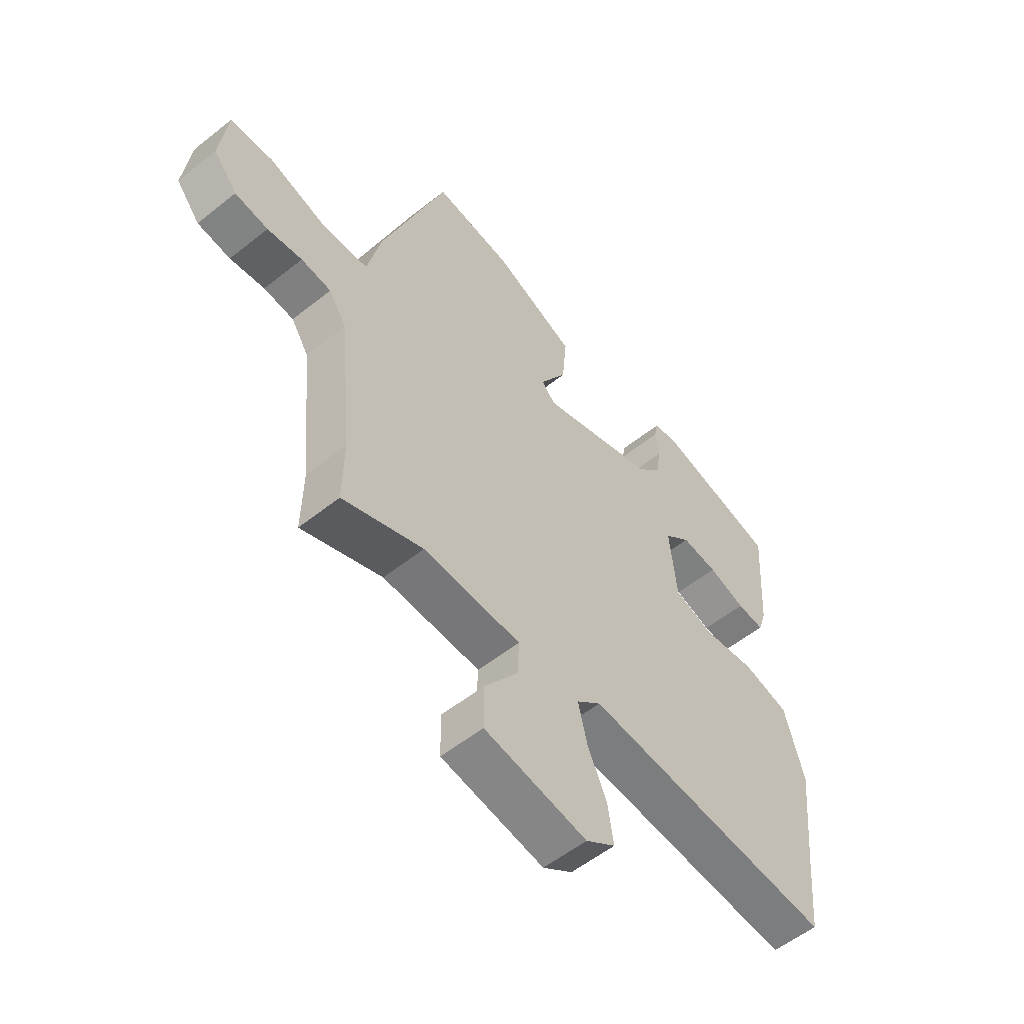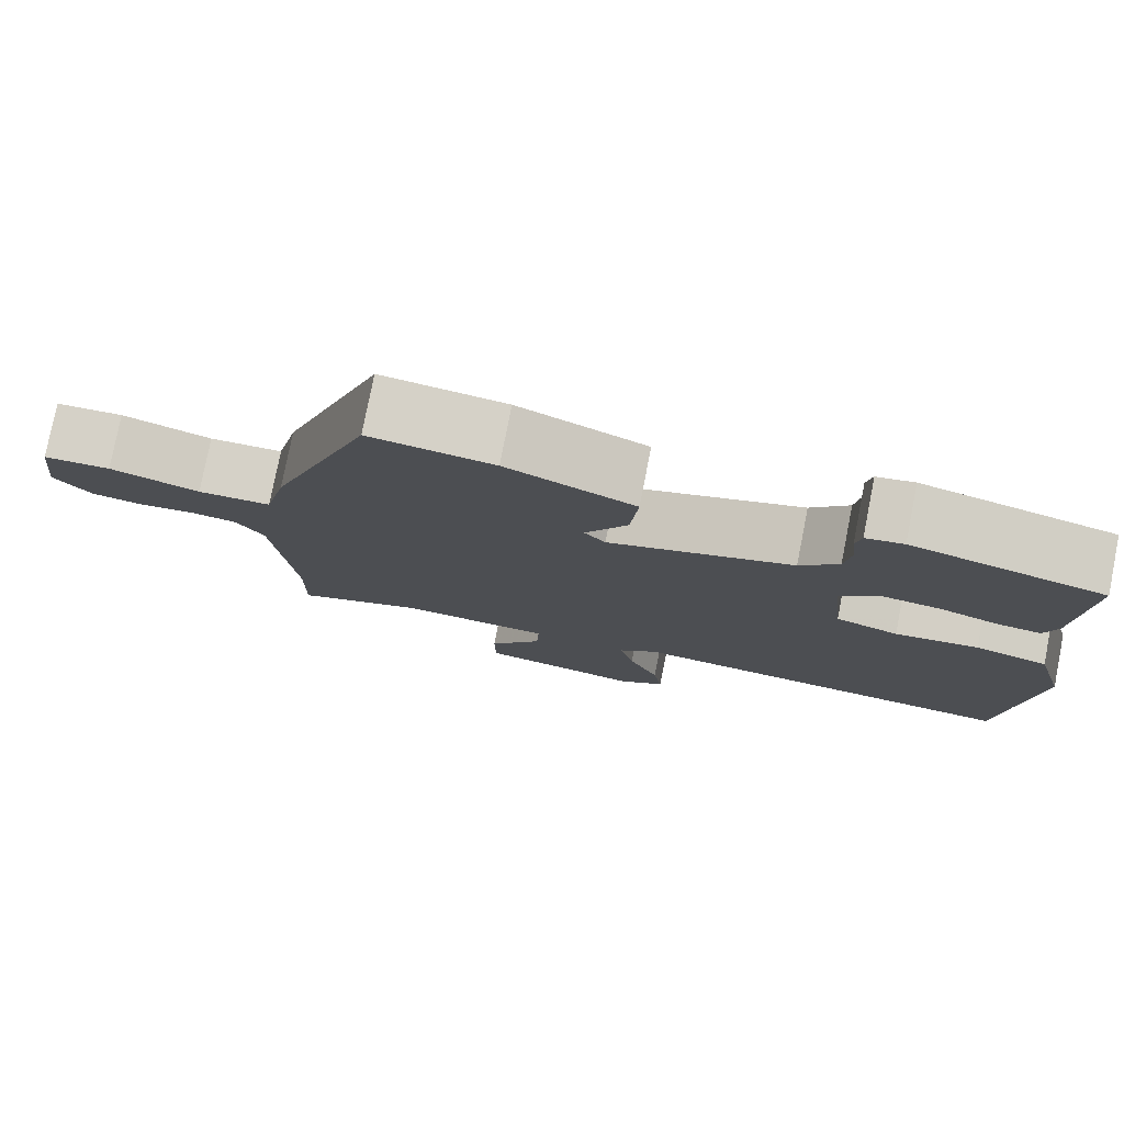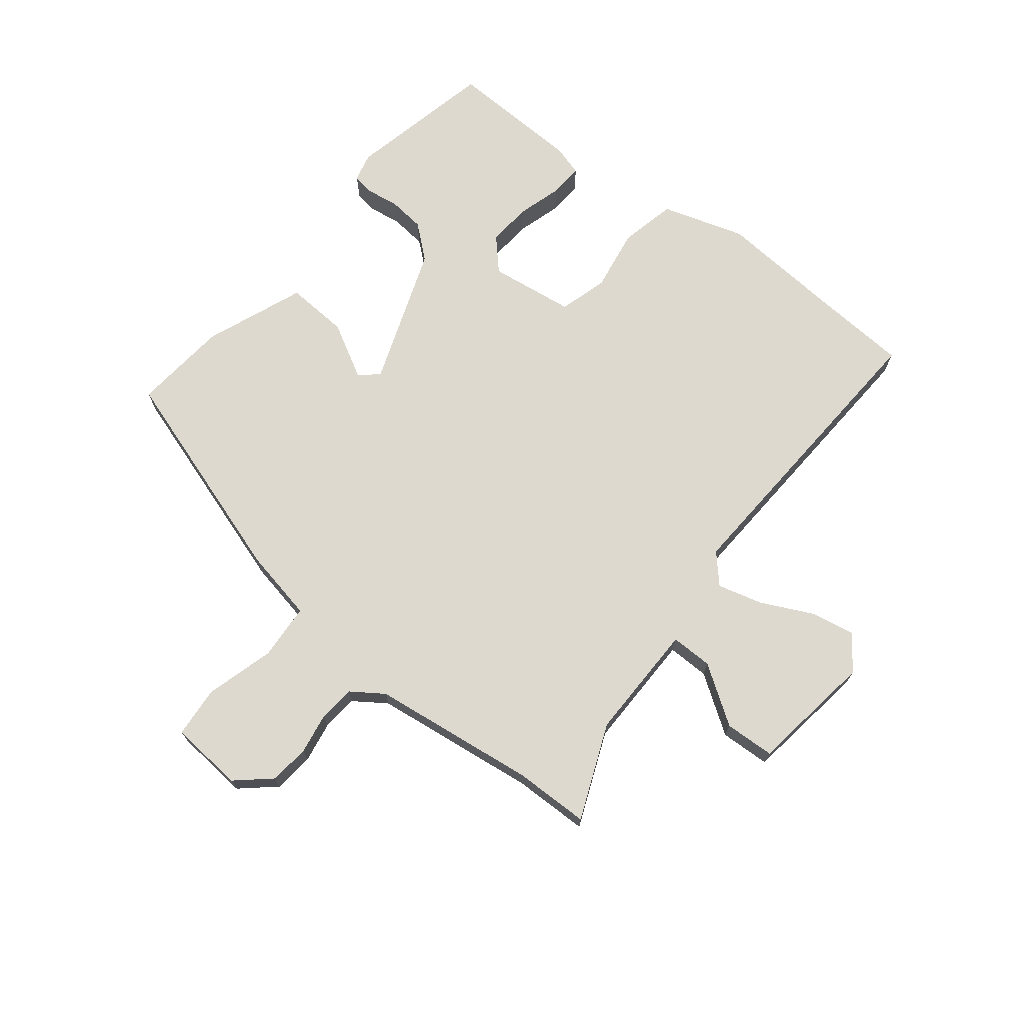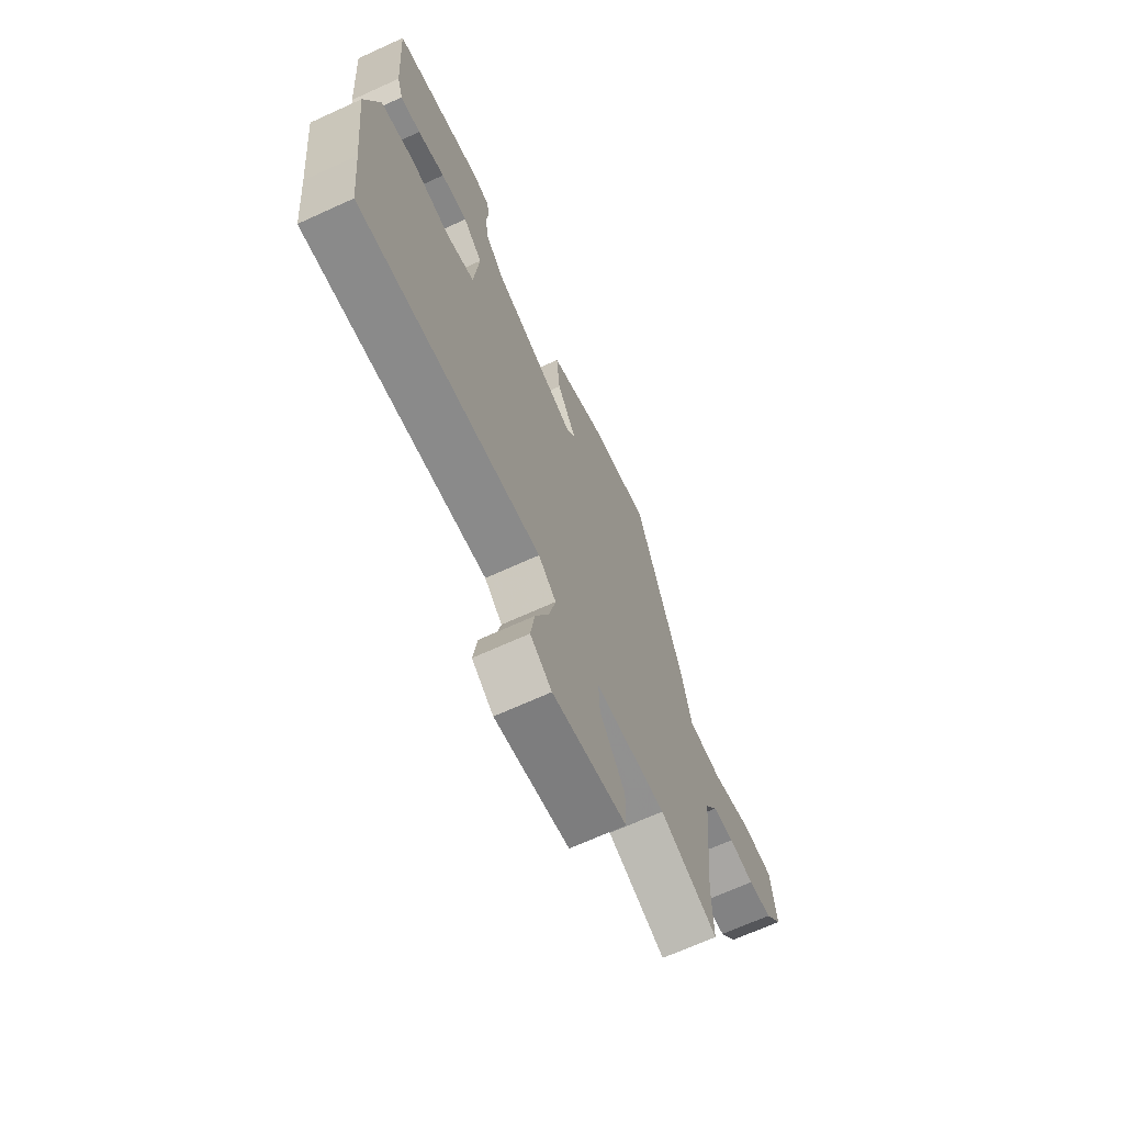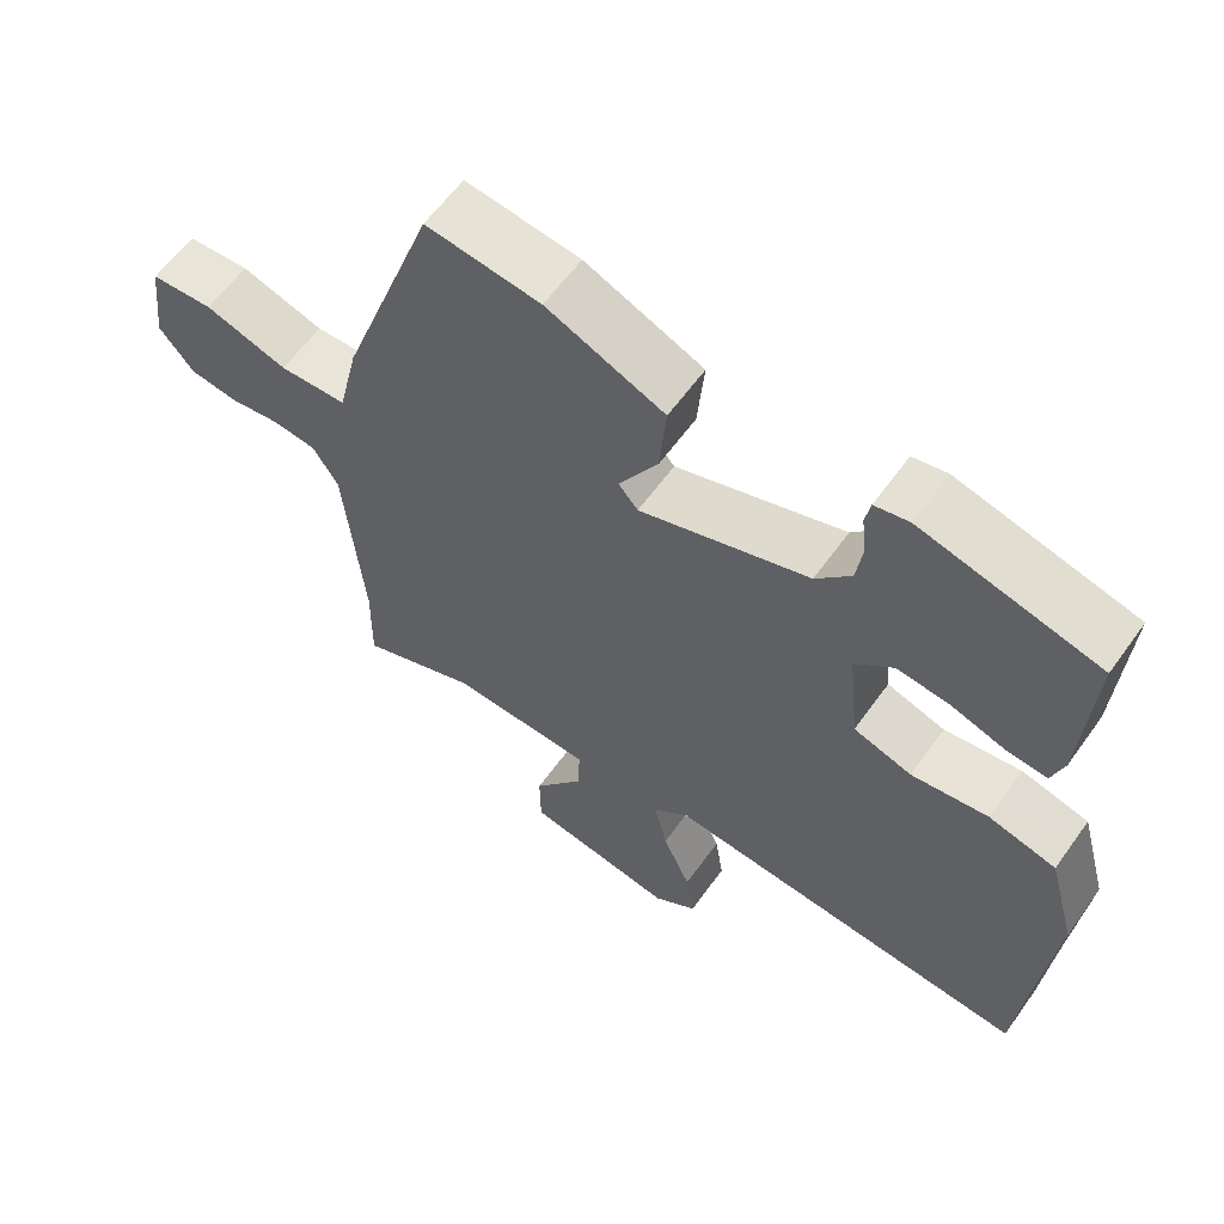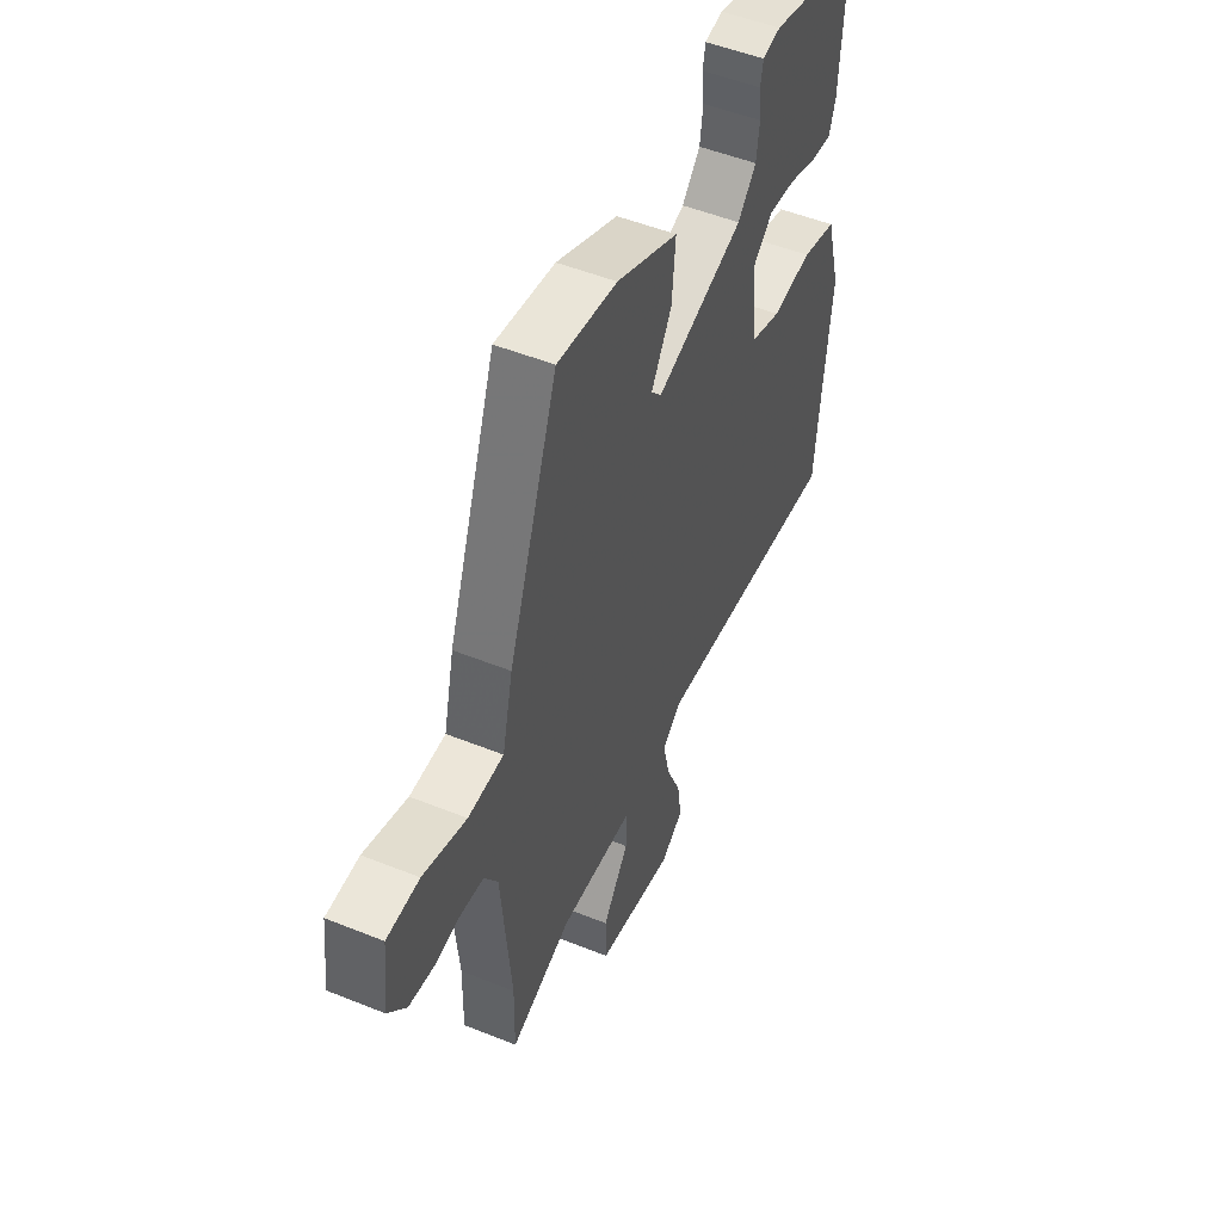
<metadata>
{"format":"obj","ext":"obj","renderer":"f3d","projection":"perspective","resolution":1024,"background":"white","views":[{"elev":-55.5,"azim":130.0,"up":"+Z"},{"elev":78.2,"azim":-168.9,"up":"+Z"},{"elev":71.4,"azim":126.5,"up":"+Y"},{"elev":-67.9,"azim":-65.4,"up":"+Z"},{"elev":60.1,"azim":-144.6,"up":"+Z"},{"elev":50.4,"azim":113.9,"up":"+Z"}]}
</metadata>
<code>
v -0.491 0.07 0.411
v -0.257 0.07 0.471
v -0.211 0.07 0.462
v -0.204 0.07 0.426
v -0.21 0.07 0.373
v -0.202 0.07 0.315
v -0.155 0.07 0.263
v 0.07 0.07 0.19
v 0.096 0.07 0.22
v 0.044 0.07 0.307
v 0.035 0.07 0.407
v 0.192 0.07 0.475
v 0.344 0.07 0.495
v 0.469 0.07 0.149
v 0.496 0.07 0.034
v 0.586 0.07 0.031
v 0.696 0.07 0.066
v 0.779 0.07 0.062
v 0.793 0.07 -0.056
v 0.747 0.07 -0.112
v 0.683 0.07 -0.121
v 0.616 0.07 -0.112
v 0.558 0.07 -0.119
v 0.524 0.07 -0.172
v 0.499 0.07 -0.438
v 0.501 0.07 -0.559
v 0.346 0.07 -0.501
v 0.157 0.07 -0.509
v 0.16 0.07 -0.576
v 0.226 0.07 -0.667
v 0.225 0.07 -0.747
v 0.027 0.07 -0.782
v -0.03 0.07 -0.743
v -0.019 0.07 -0.671
v 0.018 0.07 -0.588
v 0.035 0.07 -0.515
v -0.012 0.07 -0.475
v -0.498 0.07 -0.518
v -0.512 0.07 -0.372
v -0.534 0.07 -0.165
v -0.497 0.07 -0.031
v -0.408 0.07 -0.008
v -0.306 0.07 -0.021
v -0.229 0.07 0.004
v -0.215 0.07 0.141
v -0.266 0.07 0.185
v -0.336 0.07 0.177
v -0.408 0.07 0.153
v -0.461 0.07 0.148
v -0.477 0.07 0.197
v -0.491 0 0.411
v -0.257 0 0.471
v -0.211 0 0.462
v -0.204 0 0.426
v -0.21 0 0.373
v -0.202 0 0.315
v -0.155 0 0.263
v 0.07 0 0.19
v 0.096 0 0.22
v 0.044 0 0.307
v 0.035 0 0.407
v 0.192 0 0.475
v 0.344 0 0.495
v 0.469 0 0.149
v 0.496 0 0.034
v 0.586 0 0.031
v 0.696 0 0.066
v 0.779 0 0.062
v 0.793 0 -0.056
v 0.747 0 -0.112
v 0.683 0 -0.121
v 0.616 0 -0.112
v 0.558 0 -0.119
v 0.524 0 -0.172
v 0.499 0 -0.438
v 0.501 0 -0.559
v 0.346 0 -0.501
v 0.157 0 -0.509
v 0.16 0 -0.576
v 0.226 0 -0.667
v 0.225 0 -0.747
v 0.027 0 -0.782
v -0.03 0 -0.743
v -0.019 0 -0.671
v 0.018 0 -0.588
v 0.035 0 -0.515
v -0.012 0 -0.475
v -0.498 0 -0.518
v -0.512 0 -0.372
v -0.534 0 -0.165
v -0.497 0 -0.031
v -0.408 0 -0.008
v -0.306 0 -0.021
v -0.229 0 0.004
v -0.215 0 0.141
v -0.266 0 0.185
v -0.336 0 0.177
v -0.408 0 0.153
v -0.461 0 0.148
v -0.477 0 0.197
f 3 4 5
f 2 3 5
f 1 2 5
f 50 1 5
f 49 50 5
f 48 49 5
f 47 48 5
f 46 47 5 6
f 45 46 6 7
f 44 45 7 8
f 41 42 43
f 40 41 43
f 39 40 43
f 39 43 44
f 38 39 44
f 37 38 44
f 36 37 44 8
f 33 34 35
f 32 33 35
f 31 32 35
f 30 31 35
f 29 30 35
f 28 29 35 36
f 25 26 27
f 24 25 27 28
f 36 8 9
f 28 36 9
f 24 28 9
f 23 24 9
f 20 21 22
f 19 20 22
f 18 19 22
f 17 18 22
f 16 17 22
f 15 16 22 23
f 13 14 15
f 12 13 15
f 12 15 23
f 11 12 23
f 10 11 23
f 9 10 23
f 55 54 53
f 55 53 52
f 55 52 51
f 55 51 100
f 55 100 99
f 55 99 98
f 55 98 97
f 56 55 97 96
f 57 56 96 95
f 58 57 95 94
f 93 92 91
f 93 91 90
f 93 90 89
f 94 93 89
f 94 89 88
f 94 88 87
f 58 94 87 86
f 85 84 83
f 85 83 82
f 85 82 81
f 85 81 80
f 85 80 79
f 86 85 79 78
f 77 76 75
f 78 77 75 74
f 59 58 86
f 59 86 78
f 59 78 74
f 59 74 73
f 72 71 70
f 72 70 69
f 72 69 68
f 72 68 67
f 72 67 66
f 73 72 66 65
f 65 64 63
f 65 63 62
f 73 65 62
f 73 62 61
f 73 61 60
f 73 60 59
f 1 51 52 2
f 2 52 53 3
f 3 53 54 4
f 4 54 55 5
f 5 55 56 6
f 6 56 57 7
f 7 57 58 8
f 8 58 59 9
f 9 59 60 10
f 10 60 61 11
f 11 61 62 12
f 12 62 63 13
f 13 63 64 14
f 14 64 65 15
f 15 65 66 16
f 16 66 67 17
f 17 67 68 18
f 18 68 69 19
f 19 69 70 20
f 20 70 71 21
f 21 71 72 22
f 22 72 73 23
f 23 73 74 24
f 24 74 75 25
f 25 75 76 26
f 26 76 77 27
f 27 77 78 28
f 28 78 79 29
f 29 79 80 30
f 30 80 81 31
f 31 81 82 32
f 32 82 83 33
f 33 83 84 34
f 34 84 85 35
f 35 85 86 36
f 36 86 87 37
f 37 87 88 38
f 38 88 89 39
f 39 89 90 40
f 40 90 91 41
f 41 91 92 42
f 42 92 93 43
f 43 93 94 44
f 44 94 95 45
f 45 95 96 46
f 46 96 97 47
f 47 97 98 48
f 48 98 99 49
f 49 99 100 50
f 50 100 51 1

</code>
